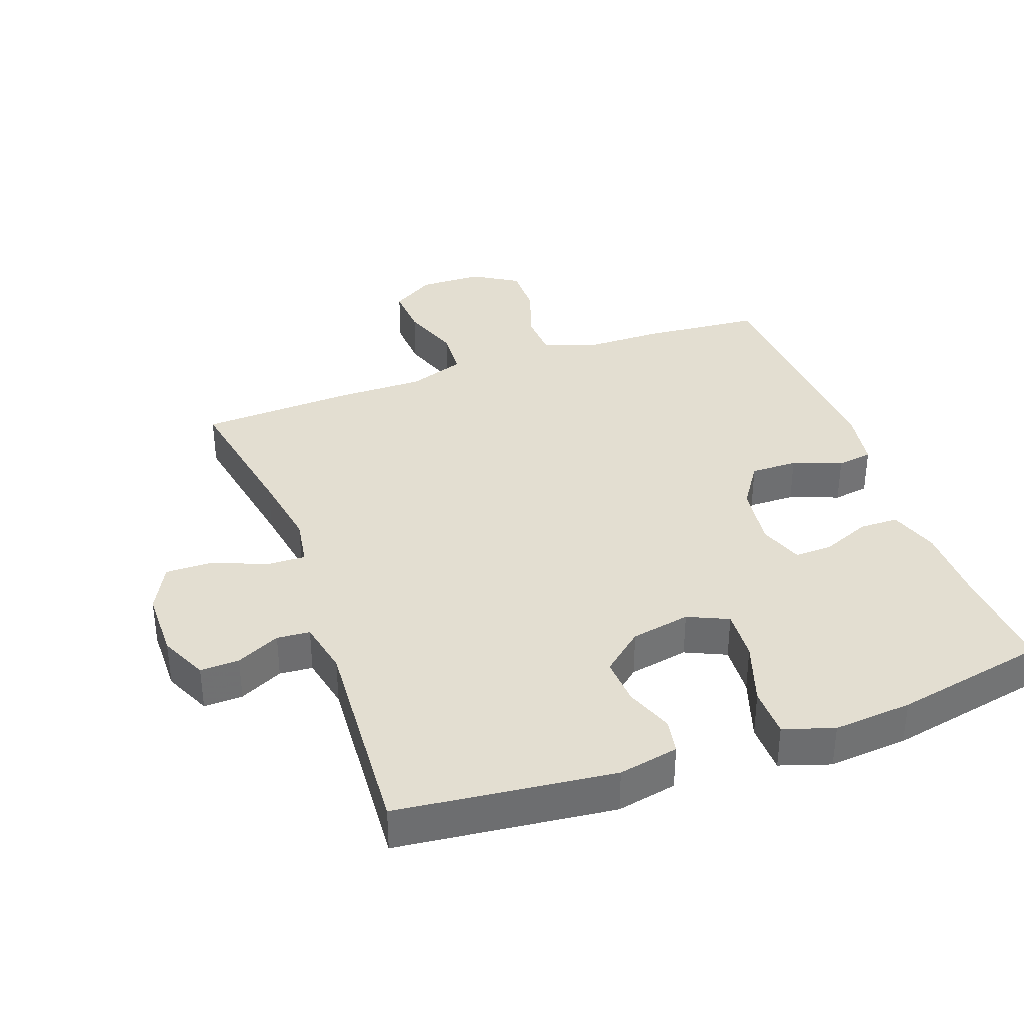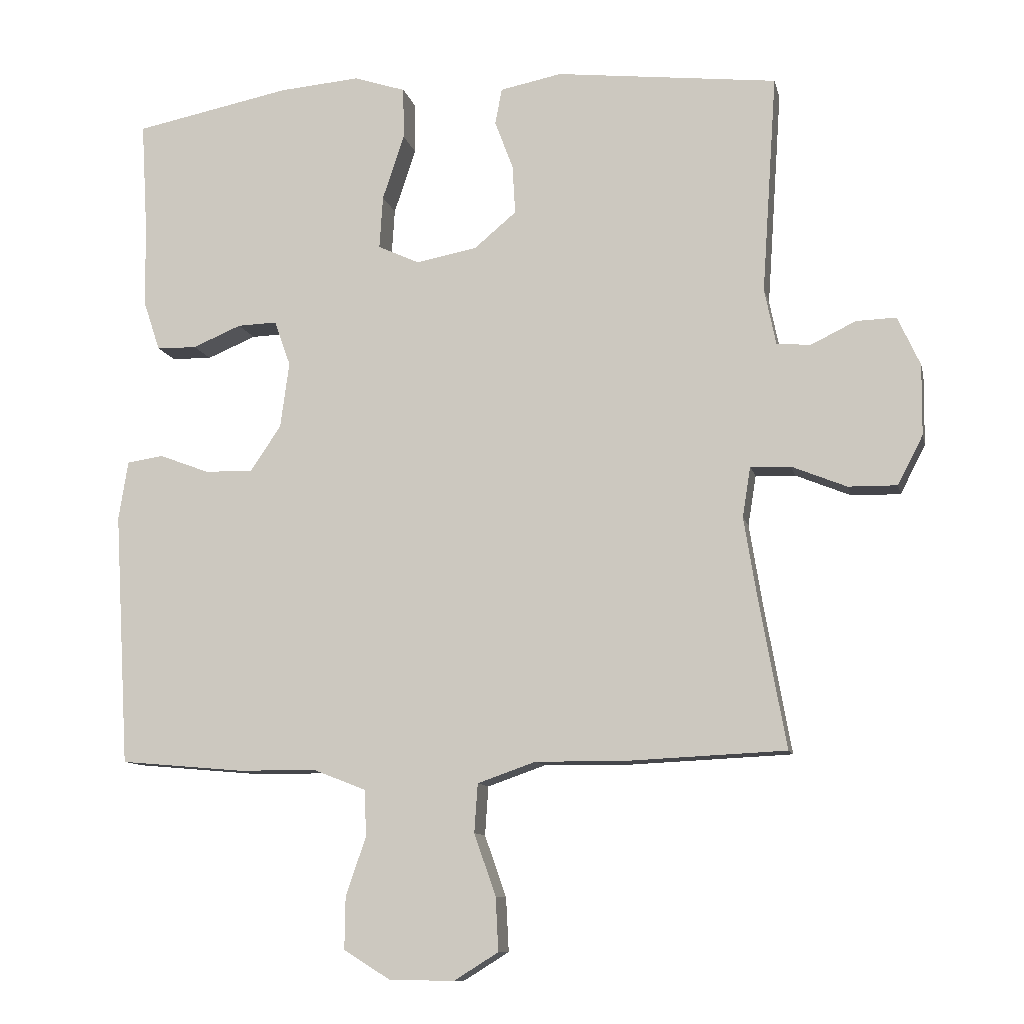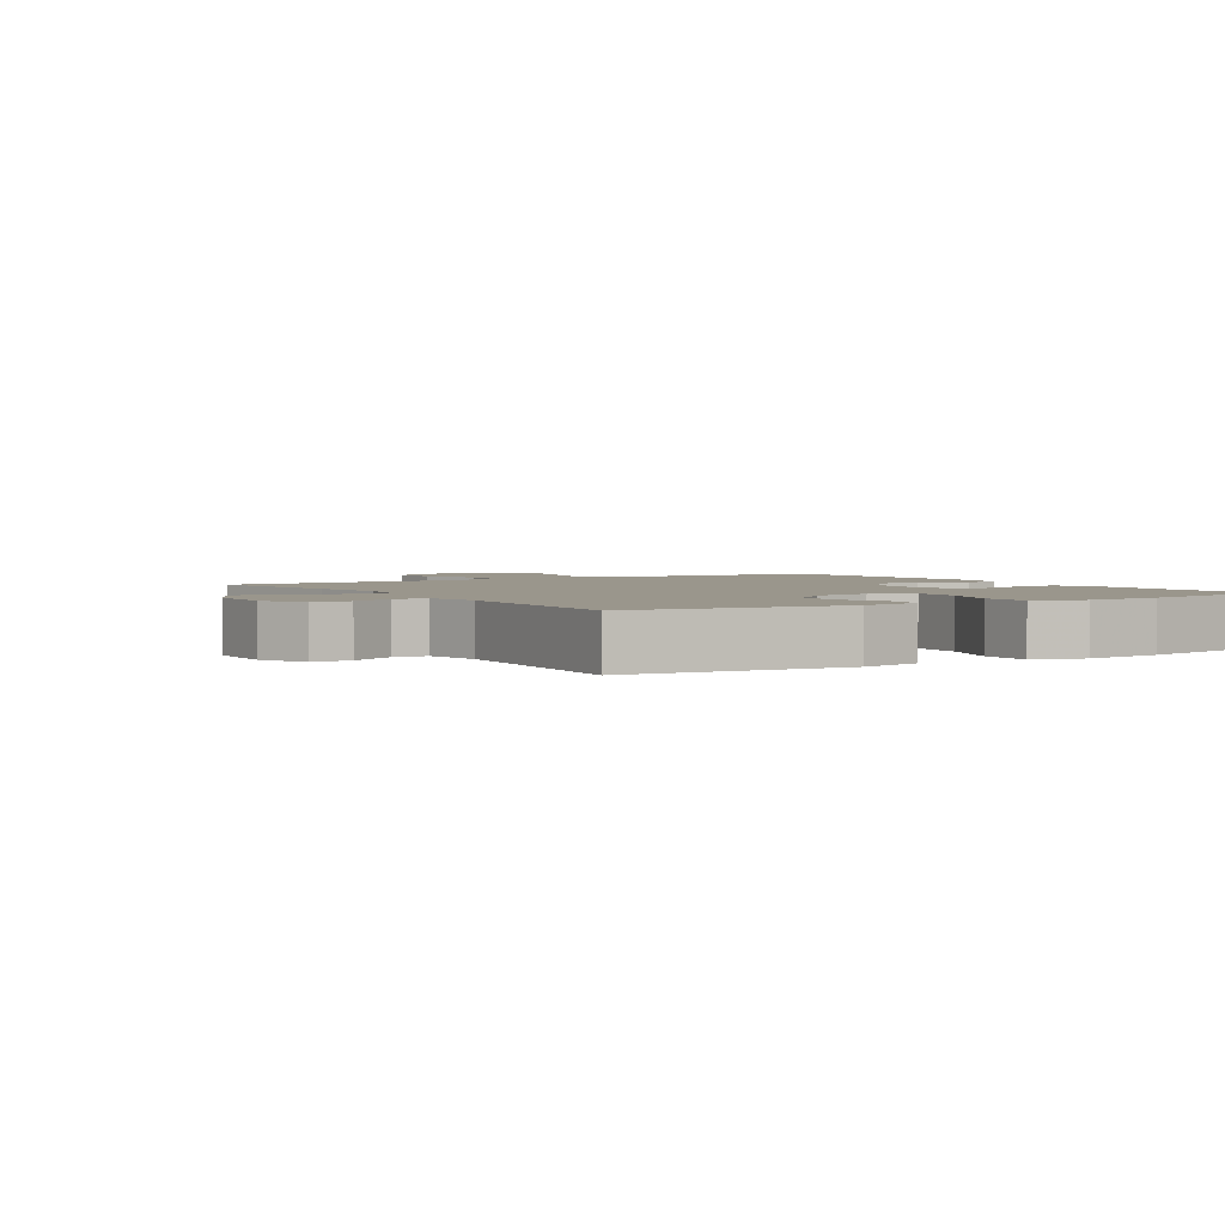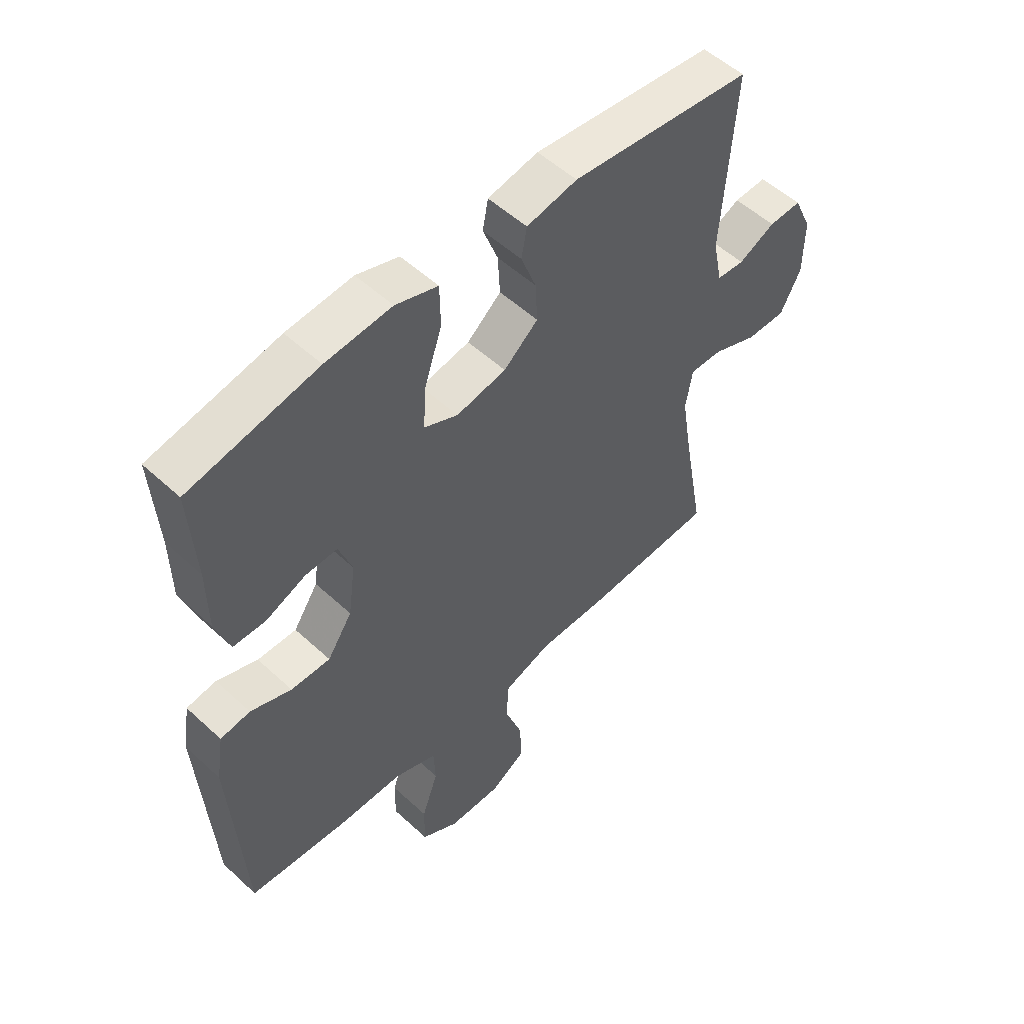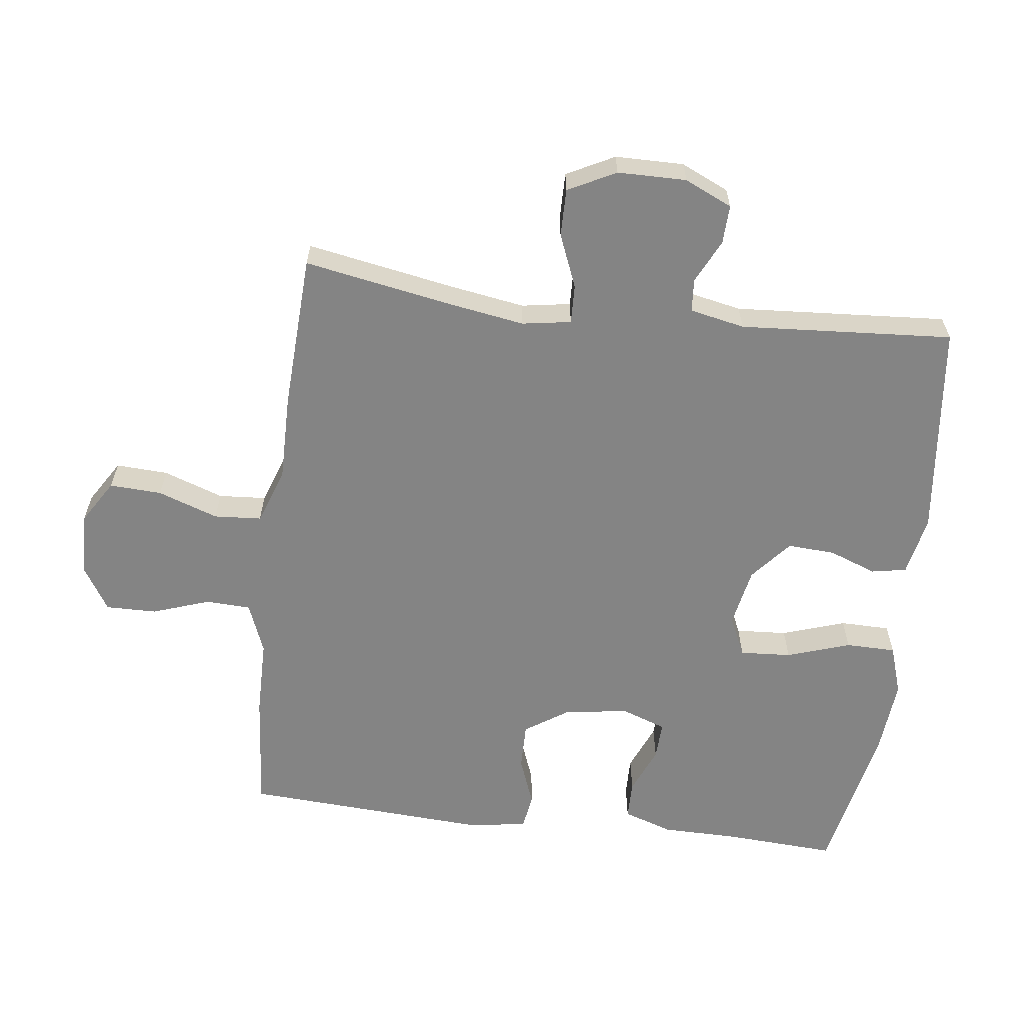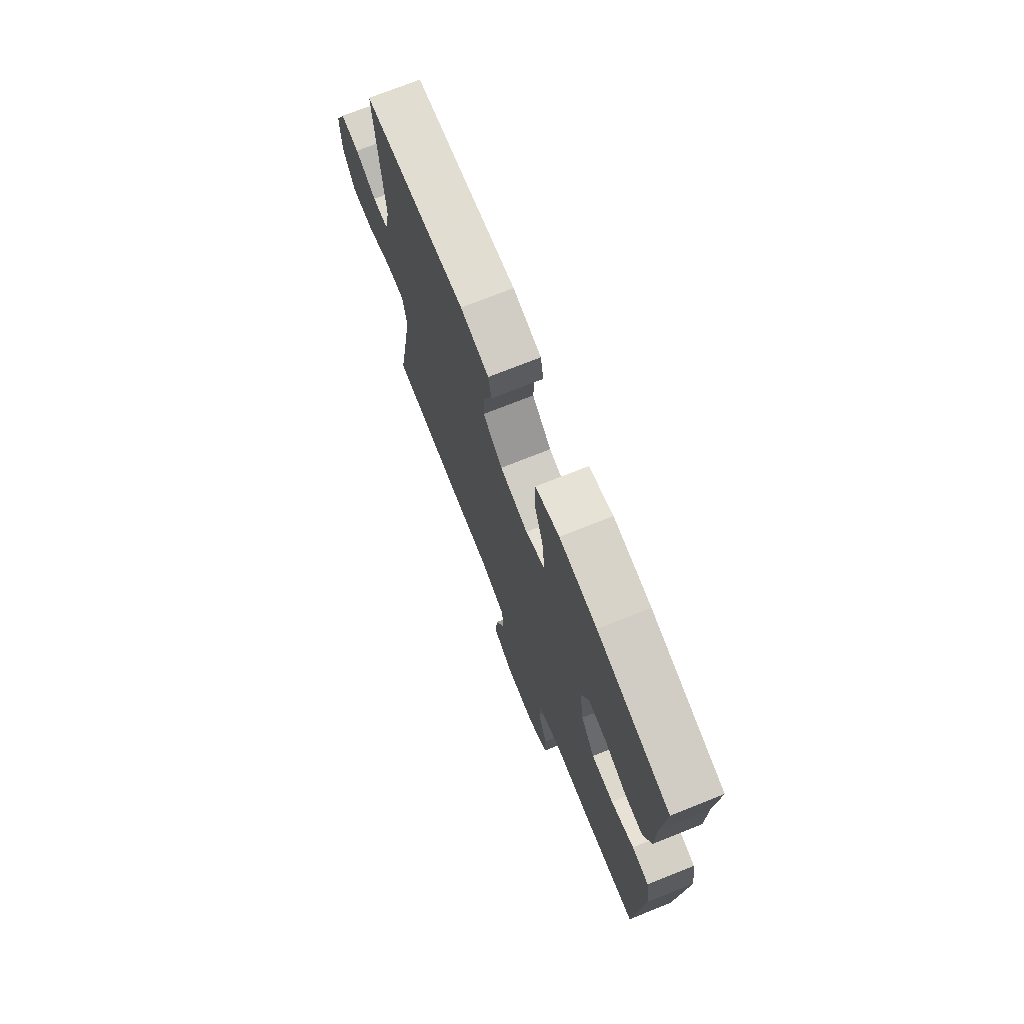
<metadata>
{"format":"obj","ext":"obj","renderer":"f3d","projection":"perspective","resolution":1024,"background":"white","views":[{"elev":36.2,"azim":-19.9,"up":"+Y"},{"elev":-10.3,"azim":-167.7,"up":"+Z"},{"elev":2.5,"azim":-32.0,"up":"+Y"},{"elev":53.6,"azim":134.5,"up":"+Z"},{"elev":-61.3,"azim":-97.1,"up":"+Y"},{"elev":73.4,"azim":68.3,"up":"+Z"}]}
</metadata>
<code>
v -0.5 0.07 -0.5
v -0.46 0.07 -0.278
v -0.441 0.07 -0.161
v -0.453 0.07 -0.087
v -0.512 0.07 -0.089
v -0.593 0.07 -0.122
v -0.665 0.07 -0.123
v -0.702 0.07 -0.051
v -0.703 0.07 0.053
v -0.67 0.07 0.125
v -0.611 0.07 0.123
v -0.545 0.07 0.091
v -0.495 0.07 0.095
v -0.478 0.07 0.178
v -0.5 0.07 0.5
v -0.173 0.07 0.537
v -0.082 0.07 0.519
v -0.072 0.07 0.466
v -0.099 0.07 0.394
v -0.103 0.07 0.322
v -0.041 0.07 0.27
v 0.049 0.07 0.253
v 0.11 0.07 0.281
v 0.105 0.07 0.359
v 0.073 0.07 0.455
v 0.074 0.07 0.531
v 0.15 0.07 0.556
v 0.269 0.07 0.546
v 0.5 0.07 0.5
v 0.49 0.07 0.331
v 0.489 0.07 0.215
v 0.464 0.07 0.14
v 0.405 0.07 0.139
v 0.333 0.07 0.169
v 0.275 0.07 0.171
v 0.251 0.07 0.104
v 0.264 0.07 0.007
v 0.309 0.07 -0.06
v 0.38 0.07 -0.059
v 0.454 0.07 -0.031
v 0.508 0.07 -0.039
v 0.522 0.07 -0.126
v 0.5 0.07 -0.5
v 0.319 0.07 -0.516
v 0.201 0.07 -0.517
v 0.124 0.07 -0.547
v 0.121 0.07 -0.615
v 0.151 0.07 -0.702
v 0.152 0.07 -0.779
v 0.084 0.07 -0.821
v -0.012 0.07 -0.823
v -0.078 0.07 -0.782
v -0.074 0.07 -0.703
v -0.042 0.07 -0.612
v -0.047 0.07 -0.54
v -0.133 0.07 -0.51
v -0.264 0.07 -0.511
v -0.5 0 -0.5
v -0.46 0 -0.278
v -0.441 0 -0.161
v -0.453 0 -0.087
v -0.512 0 -0.089
v -0.593 0 -0.122
v -0.665 0 -0.123
v -0.702 0 -0.051
v -0.703 0 0.053
v -0.67 0 0.125
v -0.611 0 0.123
v -0.545 0 0.091
v -0.495 0 0.095
v -0.478 0 0.178
v -0.5 0 0.5
v -0.173 0 0.537
v -0.082 0 0.519
v -0.072 0 0.466
v -0.099 0 0.394
v -0.103 0 0.322
v -0.041 0 0.27
v 0.049 0 0.253
v 0.11 0 0.281
v 0.105 0 0.359
v 0.073 0 0.455
v 0.074 0 0.531
v 0.15 0 0.556
v 0.269 0 0.546
v 0.5 0 0.5
v 0.49 0 0.331
v 0.489 0 0.215
v 0.464 0 0.14
v 0.405 0 0.139
v 0.333 0 0.169
v 0.275 0 0.171
v 0.251 0 0.104
v 0.264 0 0.007
v 0.309 0 -0.06
v 0.38 0 -0.059
v 0.454 0 -0.031
v 0.508 0 -0.039
v 0.522 0 -0.126
v 0.5 0 -0.5
v 0.319 0 -0.516
v 0.201 0 -0.517
v 0.124 0 -0.547
v 0.121 0 -0.615
v 0.151 0 -0.702
v 0.152 0 -0.779
v 0.084 0 -0.821
v -0.012 0 -0.823
v -0.078 0 -0.782
v -0.074 0 -0.703
v -0.042 0 -0.612
v -0.047 0 -0.54
v -0.133 0 -0.51
v -0.264 0 -0.511
f 56 57 1 2
f 55 56 2 3
f 51 52 53 54
f 51 54 55
f 50 51 55
f 47 48 49 50
f 46 47 50 55
f 45 46 55 3
f 39 40 41 42
f 38 39 42 43
f 37 38 43 44
f 31 32 33 34
f 30 31 34 35
f 29 30 35
f 28 29 35
f 27 28 35 36
f 24 25 26 27
f 23 24 27 36
f 16 17 18 19
f 14 15 16 19
f 13 14 19 20
f 9 10 11 12
f 9 12 13
f 8 9 13
f 5 6 7 8
f 4 5 8 13
f 44 45 3 4
f 22 23 36 37
f 21 22 37 44
f 20 21 44
f 4 13 20 44
f 59 58 114 113
f 60 59 113 112
f 111 110 109 108
f 112 111 108
f 112 108 107
f 107 106 105 104
f 112 107 104 103
f 60 112 103 102
f 99 98 97 96
f 100 99 96 95
f 101 100 95 94
f 91 90 89 88
f 92 91 88 87
f 92 87 86
f 92 86 85
f 93 92 85 84
f 84 83 82 81
f 93 84 81 80
f 76 75 74 73
f 76 73 72 71
f 77 76 71 70
f 69 68 67 66
f 70 69 66
f 70 66 65
f 65 64 63 62
f 70 65 62 61
f 61 60 102 101
f 94 93 80 79
f 101 94 79 78
f 101 78 77
f 101 77 70 61
f 1 58 59 2
f 2 59 60 3
f 3 60 61 4
f 4 61 62 5
f 5 62 63 6
f 6 63 64 7
f 7 64 65 8
f 8 65 66 9
f 9 66 67 10
f 10 67 68 11
f 11 68 69 12
f 12 69 70 13
f 13 70 71 14
f 14 71 72 15
f 15 72 73 16
f 16 73 74 17
f 17 74 75 18
f 18 75 76 19
f 19 76 77 20
f 20 77 78 21
f 21 78 79 22
f 22 79 80 23
f 23 80 81 24
f 24 81 82 25
f 25 82 83 26
f 26 83 84 27
f 27 84 85 28
f 28 85 86 29
f 29 86 87 30
f 30 87 88 31
f 31 88 89 32
f 32 89 90 33
f 33 90 91 34
f 34 91 92 35
f 35 92 93 36
f 36 93 94 37
f 37 94 95 38
f 38 95 96 39
f 39 96 97 40
f 40 97 98 41
f 41 98 99 42
f 42 99 100 43
f 43 100 101 44
f 44 101 102 45
f 45 102 103 46
f 46 103 104 47
f 47 104 105 48
f 48 105 106 49
f 49 106 107 50
f 50 107 108 51
f 51 108 109 52
f 52 109 110 53
f 53 110 111 54
f 54 111 112 55
f 55 112 113 56
f 56 113 114 57
f 57 114 58 1

</code>
